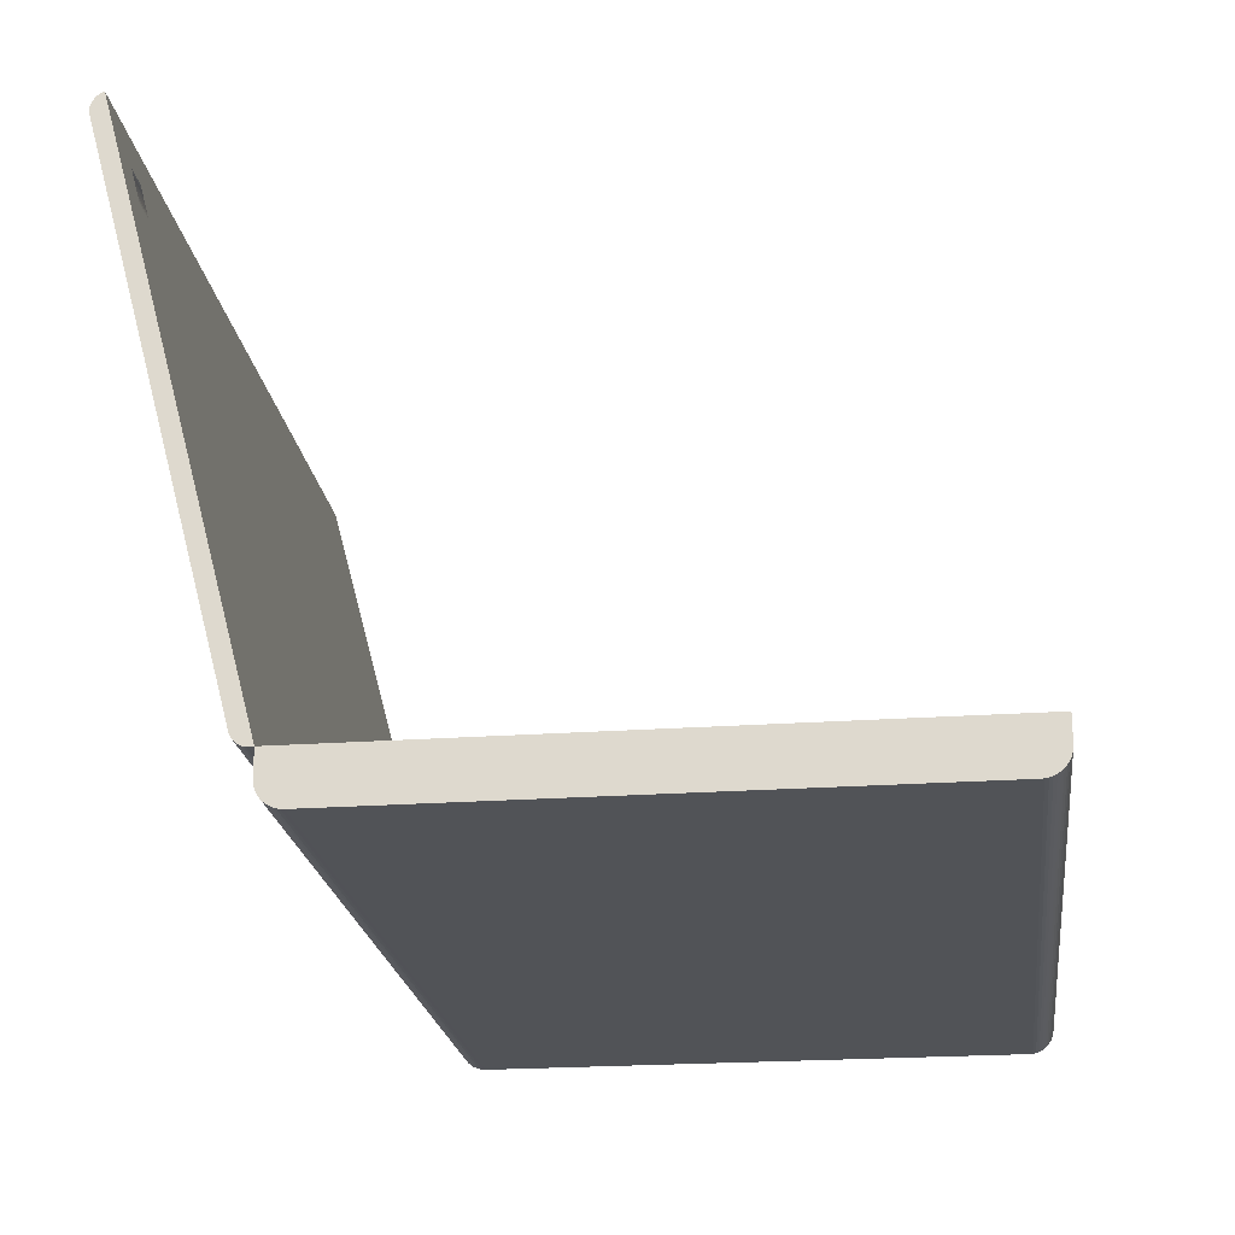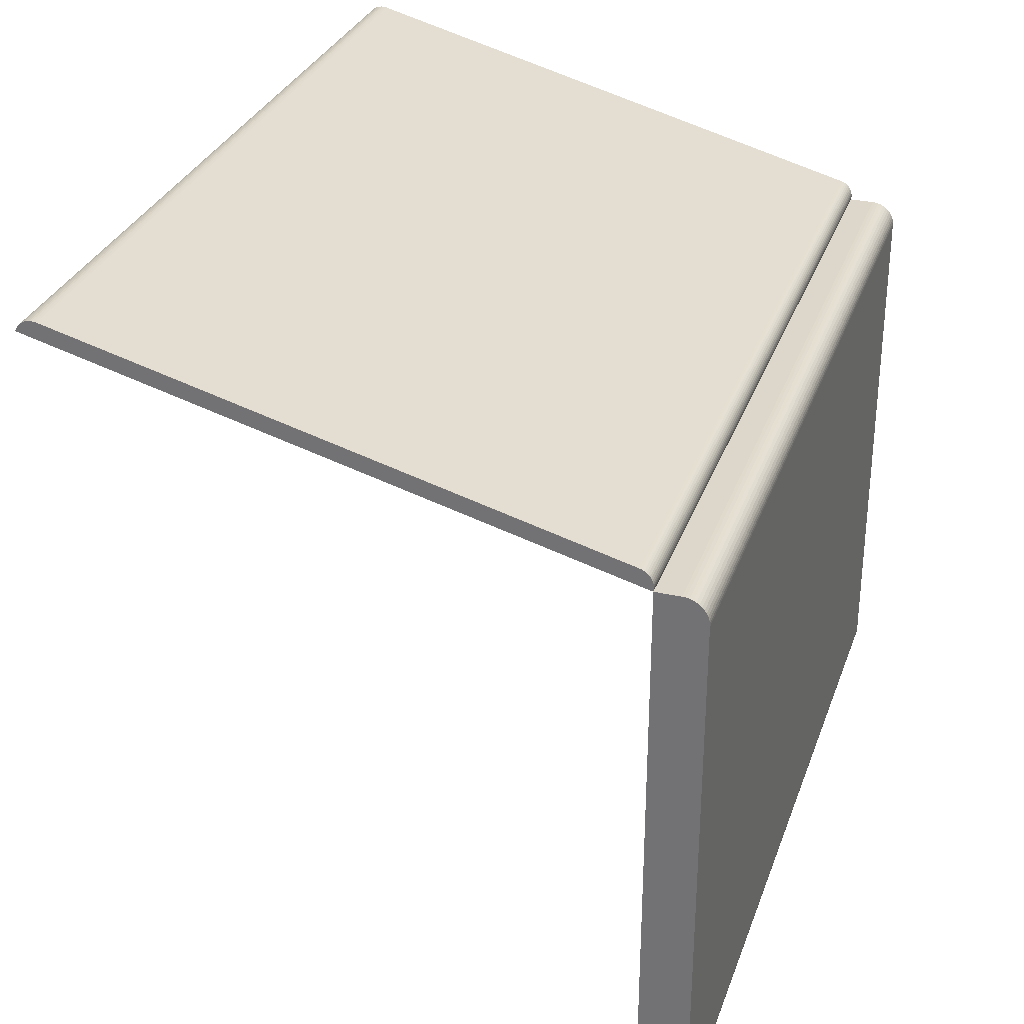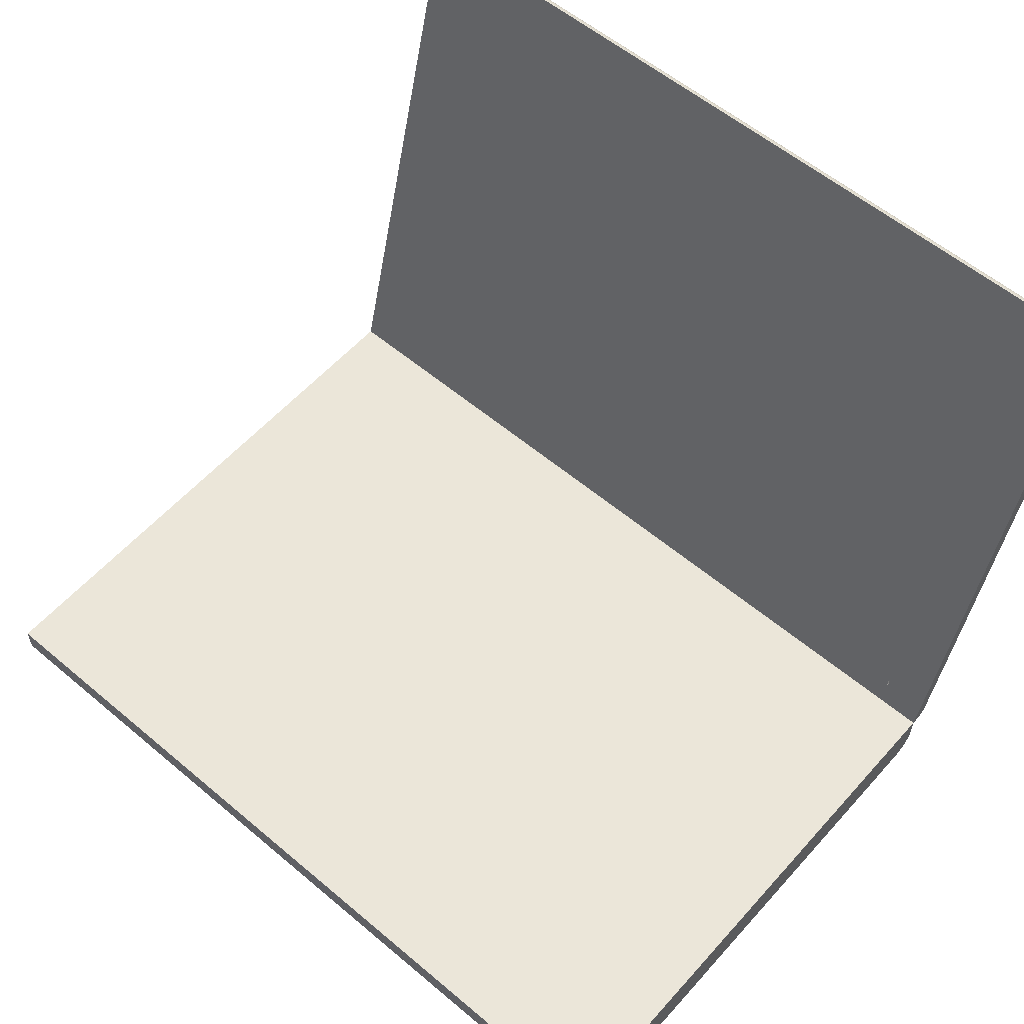
<metadata>
{"format":"obj","ext":"obj","renderer":"f3d","projection":"perspective","resolution":1024,"background":"white","views":[{"elev":-21.9,"azim":-82.7,"up":"+Z"},{"elev":30.8,"azim":107.9,"up":"+Y"},{"elev":57.4,"azim":41.2,"up":"+Z"}]}
</metadata>
<code>
v 0.663 9.044 1.163
v 12.31 11.08 8.768
v 0.663 11.08 8.768
v 12.31 11.08 8.768
v 0.663 9.044 1.163
v 12.31 9.044 1.163
v 12.31 9.044 1.163
v 0.663 9.044 1.163
v 12.31 11.08 8.768
v 0.663 11.08 8.768
v 12.31 11.08 8.768
v 0.663 9.044 1.163
v 0 11.33 9.443
v 0.663 11.14 8.727
v 13 11.33 9.443
v 0 11.33 9.443
v 0.6611 11.08 8.518
v 0.663 11.14 8.727
v 0 11.33 9.443
v 0.6611 9.106 1.146
v 0.6611 11.08 8.518
v 0.6611 9.106 1.146
v 0 11.33 9.443
v 0 9 0.75
v 12.31 11.14 8.727
v 13 11.33 9.443
v 0.663 11.14 8.727
v 12.31 11.11 8.632
v 13 11.33 9.443
v 12.31 11.14 8.727
v 12.31 11.08 8.518
v 13 11.33 9.443
v 12.31 11.11 8.632
v 12.31 9.106 1.146
v 13 11.33 9.443
v 12.31 11.08 8.518
v 0 9 0.75
v 12.31 9.106 1.146
v 0.6611 9.106 1.146
v 12.31 9.106 1.146
v 13 9 0.75
v 13 11.33 9.443
v 13 9 0.75
v 12.31 9.106 1.146
v 0 9 0.75
v 0.663 11.14 8.727
v 0.6611 11.08 8.518
v 0.663 11.08 8.518
v 0 8.625 0
v 13 8.674 0.003208
v 13 8.625 0
v 13 8.674 0.003208
v 0 8.625 0
v 0 8.674 0.003208
v 0 8.674 0.003208
v 13 8.722 0.01278
v 13 8.674 0.003208
v 13 8.722 0.01278
v 0 8.674 0.003208
v 0 8.722 0.01278
v 0 8.722 0.01278
v 13 8.769 0.02855
v 13 8.722 0.01278
v 13 8.769 0.02855
v 0 8.722 0.01278
v 0 8.769 0.02855
v 0 8.769 0.02855
v 13 8.812 0.05024
v 13 8.769 0.02855
v 13 8.812 0.05024
v 0 8.769 0.02855
v 0 8.812 0.05024
v 0 8.812 0.05024
v 13 8.853 0.07749
v 13 8.812 0.05024
v 13 8.853 0.07749
v 0 8.812 0.05024
v 0 8.853 0.07749
v 0 8.853 0.07749
v 13 8.89 0.1098
v 13 8.853 0.07749
v 13 8.89 0.1098
v 0 8.853 0.07749
v 0 8.89 0.1098
v 13 8.89 0.1098
v 0 8.923 0.1467
v 13 8.923 0.1467
v 0 8.923 0.1467
v 13 8.89 0.1098
v 0 8.89 0.1098
v 13 8.923 0.1467
v 0 8.95 0.1875
v 13 8.95 0.1875
v 0 8.95 0.1875
v 13 8.923 0.1467
v 0 8.923 0.1467
v 13 8.95 0.1875
v 0 8.971 0.2315
v 13 8.971 0.2315
v 0 8.971 0.2315
v 13 8.95 0.1875
v 0 8.95 0.1875
v 13 8.971 0.2315
v 0 8.987 0.2779
v 13 8.987 0.2779
v 0 8.987 0.2779
v 13 8.971 0.2315
v 0 8.971 0.2315
v 13 8.987 0.2779
v 0 8.997 0.3261
v 13 8.997 0.3261
v 0 8.997 0.3261
v 13 8.987 0.2779
v 0 8.987 0.2779
v 13 8.997 0.3261
v 0 9 0.375
v 13 9 0.375
v 0 9 0.375
v 13 8.997 0.3261
v 0 8.997 0.3261
v 13 9 0.375
v 0 9 0.75
v 13 9 0.75
v 0 9 0.75
v 13 9 0.375
v 0 9 0.375
v 13 9.298 0.9052
v 0 9.309 0.9367
v 13 9.309 0.9367
v 0 9.309 0.9367
v 13 9.298 0.9052
v 0 9.298 0.9052
v 13 9.284 0.8754
v 0 9.298 0.9052
v 13 9.298 0.9052
v 0 9.298 0.9052
v 13 9.284 0.8754
v 0 9.284 0.8754
v 13 9.265 0.8476
v 0 9.284 0.8754
v 13 9.284 0.8754
v 0 9.284 0.8754
v 13 9.265 0.8476
v 0 9.265 0.8476
v 13 9.244 0.8224
v 0 9.265 0.8476
v 13 9.265 0.8476
v 0 9.265 0.8476
v 13 9.244 0.8224
v 0 9.244 0.8224
v 0 9.219 0.8001
v 13 9.244 0.8224
v 13 9.219 0.8001
v 13 9.244 0.8224
v 0 9.219 0.8001
v 0 9.244 0.8224
v 0 9.192 0.7812
v 13 9.219 0.8001
v 13 9.192 0.7812
v 13 9.219 0.8001
v 0 9.192 0.7812
v 0 9.219 0.8001
v 0 9.163 0.7658
v 13 9.192 0.7812
v 13 9.163 0.7658
v 13 9.192 0.7812
v 0 9.163 0.7658
v 0 9.192 0.7812
v 0 9.131 0.7544
v 13 9.163 0.7658
v 13 9.131 0.7544
v 13 9.163 0.7658
v 0 9.131 0.7544
v 0 9.163 0.7658
v 0 9.099 0.747
v 13 9.131 0.7544
v 13 9.099 0.747
v 13 9.131 0.7544
v 0 9.099 0.747
v 0 9.131 0.7544
v 0 9.066 0.7438
v 13 9.099 0.747
v 13 9.066 0.7438
v 13 9.099 0.747
v 0 9.066 0.7438
v 0 9.099 0.747
v 0 9.033 0.7448
v 13 9.066 0.7438
v 13 9.033 0.7448
v 13 9.066 0.7438
v 0 9.033 0.7448
v 0 9.066 0.7438
v 0 9 0.75
v 13 9.033 0.7448
v 13 9 0.75
v 13 9.033 0.7448
v 0 9 0.75
v 0 9.033 0.7448
v 0 11.36 9.431
v 13 11.33 9.443
v 13 11.36 9.431
v 13 11.33 9.443
v 0 11.36 9.431
v 0 11.33 9.443
v 0 11.39 9.414
v 13 11.36 9.431
v 13 11.39 9.414
v 13 11.36 9.431
v 0 11.39 9.414
v 0 11.36 9.431
v 0 11.42 9.394
v 13 11.39 9.414
v 13 11.42 9.394
v 13 11.39 9.414
v 0 11.42 9.394
v 0 11.39 9.414
v 0 11.44 9.371
v 13 11.42 9.394
v 13 11.44 9.371
v 13 11.42 9.394
v 0 11.44 9.371
v 0 11.42 9.394
v 13 11.46 9.345
v 0 11.44 9.371
v 13 11.44 9.371
v 0 11.44 9.371
v 13 11.46 9.345
v 0 11.46 9.345
v 13 11.48 9.317
v 0 11.46 9.345
v 13 11.46 9.345
v 0 11.46 9.345
v 13 11.48 9.317
v 0 11.48 9.317
v 13 11.49 9.286
v 0 11.48 9.317
v 13 11.48 9.317
v 0 11.48 9.317
v 13 11.49 9.286
v 0 11.49 9.286
v 13 11.5 9.254
v 0 11.49 9.286
v 13 11.49 9.286
v 0 11.49 9.286
v 13 11.5 9.254
v 0 11.5 9.254
v 13 11.51 9.221
v 0 11.5 9.254
v 13 11.5 9.254
v 0 11.5 9.254
v 13 11.51 9.221
v 0 11.51 9.221
v 13 11.51 9.188
v 0 11.51 9.221
v 13 11.51 9.221
v 0 11.51 9.221
v 13 11.51 9.188
v 0 11.51 9.188
v 13 11.51 9.155
v 0 11.51 9.188
v 13 11.51 9.188
v 0 11.51 9.188
v 13 11.51 9.155
v 0 11.51 9.155
v 0 11.51 9.155
v 0 11.51 9.221
v 0 11.51 9.188
v 0 11.51 9.155
v 0 11.5 9.254
v 0 11.51 9.221
v 0 11.5 9.122
v 0 11.5 9.254
v 0 11.51 9.155
v 0 11.5 9.122
v 0 11.49 9.286
v 0 11.5 9.254
v 0 11.5 9.122
v 0 11.48 9.317
v 0 11.49 9.286
v 0 11.5 9.122
v 0 11.46 9.345
v 0 11.48 9.317
v 0 11.5 9.122
v 0 11.44 9.371
v 0 11.46 9.345
v 0 11.5 9.122
v 0 11.42 9.394
v 0 11.44 9.371
v 0 11.5 9.122
v 0 11.39 9.414
v 0 11.42 9.394
v 0 11.5 9.122
v 0 11.36 9.431
v 0 11.39 9.414
v 0 11.5 9.122
v 0 11.33 9.443
v 0 11.36 9.431
v 0 9.309 0.9367
v 0 11.33 9.443
v 0 11.5 9.122
v 0 9.298 0.9052
v 0 11.33 9.443
v 0 9.309 0.9367
v 0 9.284 0.8754
v 0 11.33 9.443
v 0 9.298 0.9052
v 0 9.265 0.8476
v 0 11.33 9.443
v 0 9.284 0.8754
v 0 9.244 0.8224
v 0 11.33 9.443
v 0 9.265 0.8476
v 0 9.219 0.8001
v 0 11.33 9.443
v 0 9.244 0.8224
v 0 9.192 0.7812
v 0 11.33 9.443
v 0 9.219 0.8001
v 0 9.163 0.7658
v 0 11.33 9.443
v 0 9.192 0.7812
v 0 9.131 0.7544
v 0 11.33 9.443
v 0 9.163 0.7658
v 0 9.099 0.747
v 0 11.33 9.443
v 0 9.131 0.7544
v 0 9.066 0.7438
v 0 11.33 9.443
v 0 9.099 0.747
v 0 9.033 0.7448
v 0 11.33 9.443
v 0 9.066 0.7438
v 0 11.33 9.443
v 0 9.033 0.7448
v 0 9 0.75
v 13 11.51 9.221
v 13 11.51 9.155
v 13 11.51 9.188
v 13 11.5 9.254
v 13 11.51 9.155
v 13 11.51 9.221
v 13 11.5 9.254
v 13 11.5 9.122
v 13 11.51 9.155
v 13 11.49 9.286
v 13 11.5 9.122
v 13 11.5 9.254
v 13 11.48 9.317
v 13 11.5 9.122
v 13 11.49 9.286
v 13 11.46 9.345
v 13 11.5 9.122
v 13 11.48 9.317
v 13 11.44 9.371
v 13 11.5 9.122
v 13 11.46 9.345
v 13 11.42 9.394
v 13 11.5 9.122
v 13 11.44 9.371
v 13 11.39 9.414
v 13 11.5 9.122
v 13 11.42 9.394
v 13 11.36 9.431
v 13 11.5 9.122
v 13 11.39 9.414
v 13 11.33 9.443
v 13 11.5 9.122
v 13 11.36 9.431
v 13 11.33 9.443
v 13 9.309 0.9367
v 13 11.5 9.122
v 13 11.33 9.443
v 13 9.298 0.9052
v 13 9.309 0.9367
v 13 11.33 9.443
v 13 9.284 0.8754
v 13 9.298 0.9052
v 13 11.33 9.443
v 13 9.265 0.8476
v 13 9.284 0.8754
v 13 11.33 9.443
v 13 9.244 0.8224
v 13 9.265 0.8476
v 13 11.33 9.443
v 13 9.219 0.8001
v 13 9.244 0.8224
v 13 11.33 9.443
v 13 9.192 0.7812
v 13 9.219 0.8001
v 13 11.33 9.443
v 13 9.163 0.7658
v 13 9.192 0.7812
v 13 11.33 9.443
v 13 9.131 0.7544
v 13 9.163 0.7658
v 13 11.33 9.443
v 13 9.099 0.747
v 13 9.131 0.7544
v 13 11.33 9.443
v 13 9.066 0.7438
v 13 9.099 0.747
v 13 11.33 9.443
v 13 9.033 0.7448
v 13 9.066 0.7438
v 13 9.033 0.7448
v 13 11.33 9.443
v 13 9 0.75
v 13 11.5 9.122
v 0 11.51 9.155
v 13 11.51 9.155
v 0 11.51 9.155
v 13 11.5 9.122
v 0 11.5 9.122
v 13 9 0.75
v 13 8.997 0.3261
v 13 9 0.375
v 13 9 0.75
v 13 8.987 0.2779
v 13 8.997 0.3261
v 13 9 0.75
v 13 8.971 0.2315
v 13 8.987 0.2779
v 13 9 0.75
v 13 8.95 0.1875
v 13 8.971 0.2315
v 13 9 0.75
v 13 8.923 0.1467
v 13 8.95 0.1875
v 13 9 0.75
v 13 8.89 0.1098
v 13 8.923 0.1467
v 13 9 0.75
v 13 8.853 0.07749
v 13 8.89 0.1098
v 13 9 0.75
v 13 8.812 0.05024
v 13 8.853 0.07749
v 13 9 0.75
v 13 8.769 0.02855
v 13 8.812 0.05024
v 13 9 0.75
v 13 8.722 0.01278
v 13 8.769 0.02855
v 13 9 0.75
v 13 8.674 0.003208
v 13 8.722 0.01278
v 13 9 0.75
v 13 8.625 0
v 13 8.674 0.003208
v 13 9 0.75
v 13 0.375 0
v 13 8.625 0
v 13 9 0.75
v 13 0.3261 0.003208
v 13 0.375 0
v 13 9 0.75
v 13 0.2779 0.01278
v 13 0.3261 0.003208
v 13 9 0.75
v 13 0.2315 0.02855
v 13 0.2779 0.01278
v 13 9 0.75
v 13 0.1875 0.05024
v 13 0.2315 0.02855
v 13 9 0.75
v 13 0.1467 0.07749
v 13 0.1875 0.05024
v 13 9 0.75
v 13 0.1098 0.1098
v 13 0.1467 0.07749
v 13 9 0.75
v 13 0.07749 0.1467
v 13 0.1098 0.1098
v 13 9 0.75
v 13 0.05024 0.1875
v 13 0.07749 0.1467
v 13 9 0.75
v 13 0.02855 0.2315
v 13 0.05024 0.1875
v 13 9 0.75
v 13 0.01278 0.2779
v 13 0.02855 0.2315
v 13 9 0.75
v 13 0.003208 0.3261
v 13 0.01278 0.2779
v 13 0 0.75
v 13 0.003208 0.3261
v 13 9 0.75
v 13 0.003208 0.3261
v 13 0 0.75
v 13 0 0.375
v 0 0.003208 0.3261
v 13 0 0.375
v 0 0 0.375
v 13 0 0.375
v 0 0.003208 0.3261
v 13 0.003208 0.3261
v 0 0.01278 0.2779
v 13 0.003208 0.3261
v 0 0.003208 0.3261
v 13 0.003208 0.3261
v 0 0.01278 0.2779
v 13 0.01278 0.2779
v 0 0.02855 0.2315
v 13 0.01278 0.2779
v 0 0.01278 0.2779
v 13 0.01278 0.2779
v 0 0.02855 0.2315
v 13 0.02855 0.2315
v 0 0.05024 0.1875
v 13 0.02855 0.2315
v 0 0.02855 0.2315
v 13 0.02855 0.2315
v 0 0.05024 0.1875
v 13 0.05024 0.1875
v 0 0.07749 0.1467
v 13 0.05024 0.1875
v 0 0.05024 0.1875
v 13 0.05024 0.1875
v 0 0.07749 0.1467
v 13 0.07749 0.1467
v 0 0.1098 0.1098
v 13 0.07749 0.1467
v 0 0.07749 0.1467
v 13 0.07749 0.1467
v 0 0.1098 0.1098
v 13 0.1098 0.1098
v 0 0.1098 0.1098
v 13 0.1467 0.07749
v 13 0.1098 0.1098
v 13 0.1467 0.07749
v 0 0.1098 0.1098
v 0 0.1467 0.07749
v 0 0.3261 0.003208
v 13 0.375 0
v 13 0.3261 0.003208
v 13 0.375 0
v 0 0.3261 0.003208
v 0 0.375 0
v 0 0.1467 0.07749
v 13 0.1875 0.05024
v 13 0.1467 0.07749
v 13 0.1875 0.05024
v 0 0.1467 0.07749
v 0 0.1875 0.05024
v 0 0.2779 0.01278
v 13 0.3261 0.003208
v 13 0.2779 0.01278
v 13 0.3261 0.003208
v 0 0.2779 0.01278
v 0 0.3261 0.003208
v 0 0.1875 0.05024
v 13 0.2315 0.02855
v 13 0.1875 0.05024
v 13 0.2315 0.02855
v 0 0.1875 0.05024
v 0 0.2315 0.02855
v 0 0.2315 0.02855
v 13 0.2779 0.01278
v 13 0.2315 0.02855
v 13 0.2779 0.01278
v 0 0.2315 0.02855
v 0 0.2779 0.01278
v 0 0.375 0
v 13 8.625 0
v 13 0.375 0
v 13 8.625 0
v 0 0.375 0
v 0 8.625 0
v 0 9 0.75
v 13 0 0.75
v 13 9 0.75
v 13 0 0.75
v 0 9 0.75
v 0 0 0.75
v 0 8.997 0.3261
v 0 9 0.75
v 0 9 0.375
v 0 8.987 0.2779
v 0 9 0.75
v 0 8.997 0.3261
v 0 8.971 0.2315
v 0 9 0.75
v 0 8.987 0.2779
v 0 8.95 0.1875
v 0 9 0.75
v 0 8.971 0.2315
v 0 8.923 0.1467
v 0 9 0.75
v 0 8.95 0.1875
v 0 8.89 0.1098
v 0 9 0.75
v 0 8.923 0.1467
v 0 8.853 0.07749
v 0 9 0.75
v 0 8.89 0.1098
v 0 8.812 0.05024
v 0 9 0.75
v 0 8.853 0.07749
v 0 8.769 0.02855
v 0 9 0.75
v 0 8.812 0.05024
v 0 8.722 0.01278
v 0 9 0.75
v 0 8.769 0.02855
v 0 8.674 0.003208
v 0 9 0.75
v 0 8.722 0.01278
v 0 8.625 0
v 0 9 0.75
v 0 8.674 0.003208
v 0 0.375 0
v 0 9 0.75
v 0 8.625 0
v 0 0.3261 0.003208
v 0 9 0.75
v 0 0.375 0
v 0 0.2779 0.01278
v 0 9 0.75
v 0 0.3261 0.003208
v 0 0.2315 0.02855
v 0 9 0.75
v 0 0.2779 0.01278
v 0 0.1875 0.05024
v 0 9 0.75
v 0 0.2315 0.02855
v 0 0.1467 0.07749
v 0 9 0.75
v 0 0.1875 0.05024
v 0 0.1098 0.1098
v 0 9 0.75
v 0 0.1467 0.07749
v 0 0.07749 0.1467
v 0 9 0.75
v 0 0.1098 0.1098
v 0 0.05024 0.1875
v 0 9 0.75
v 0 0.07749 0.1467
v 0 0.02855 0.2315
v 0 9 0.75
v 0 0.05024 0.1875
v 0 0.01278 0.2779
v 0 9 0.75
v 0 0.02855 0.2315
v 0 0.003208 0.3261
v 0 9 0.75
v 0 0.01278 0.2779
v 0 0 0.375
v 0 9 0.75
v 0 0.003208 0.3261
v 0 9 0.75
v 0 0 0.375
v 0 0 0.75
v 0 0 0.375
v 13 0 0.75
v 0 0 0.75
v 13 0 0.75
v 0 0 0.375
v 13 0 0.375
v 13 9.309 0.9367
v 0 11.5 9.122
v 13 11.5 9.122
v 0 11.5 9.122
v 13 9.309 0.9367
v 0 9.309 0.9367
g improved apple black macbook
f 1 2 3
f 4 5 6
f 7 8 9
f 10 11 12
f 13 14 15
f 16 17 18
f 19 20 21
f 22 23 24
f 25 26 27
f 28 29 30
f 31 32 33
f 34 35 36
f 37 38 39
f 40 41 42
f 43 44 45
f 46 47 48
f 49 50 51
f 52 53 54
f 55 56 57
f 58 59 60
f 61 62 63
f 64 65 66
f 67 68 69
f 70 71 72
f 73 74 75
f 76 77 78
f 79 80 81
f 82 83 84
f 85 86 87
f 88 89 90
f 91 92 93
f 94 95 96
f 97 98 99
f 100 101 102
f 103 104 105
f 106 107 108
f 109 110 111
f 112 113 114
f 115 116 117
f 118 119 120
f 121 122 123
f 124 125 126
f 127 128 129
f 130 131 132
f 133 134 135
f 136 137 138
f 139 140 141
f 142 143 144
f 145 146 147
f 148 149 150
f 151 152 153
f 154 155 156
f 157 158 159
f 160 161 162
f 163 164 165
f 166 167 168
f 169 170 171
f 172 173 174
f 175 176 177
f 178 179 180
f 181 182 183
f 184 185 186
f 187 188 189
f 190 191 192
f 193 194 195
f 196 197 198
f 199 200 201
f 202 203 204
f 205 206 207
f 208 209 210
f 211 212 213
f 214 215 216
f 217 218 219
f 220 221 222
f 223 224 225
f 226 227 228
f 229 230 231
f 232 233 234
f 235 236 237
f 238 239 240
f 241 242 243
f 244 245 246
f 247 248 249
f 250 251 252
f 253 254 255
f 256 257 258
f 259 260 261
f 262 263 264
f 265 266 267
f 268 269 270
f 271 272 273
f 274 275 276
f 277 278 279
f 280 281 282
f 283 284 285
f 286 287 288
f 289 290 291
f 292 293 294
f 295 296 297
f 298 299 300
f 301 302 303
f 304 305 306
f 307 308 309
f 310 311 312
f 313 314 315
f 316 317 318
f 319 320 321
f 322 323 324
f 325 326 327
f 328 329 330
f 331 332 333
f 334 335 336
f 337 338 339
f 340 341 342
f 343 344 345
f 346 347 348
f 349 350 351
f 352 353 354
f 355 356 357
f 358 359 360
f 361 362 363
f 364 365 366
f 367 368 369
f 370 371 372
f 373 374 375
f 376 377 378
f 379 380 381
f 382 383 384
f 385 386 387
f 388 389 390
f 391 392 393
f 394 395 396
f 397 398 399
f 400 401 402
f 403 404 405
f 406 407 408
f 409 410 411
f 412 413 414
f 415 416 417
f 418 419 420
f 421 422 423
f 424 425 426
f 427 428 429
f 430 431 432
f 433 434 435
f 436 437 438
f 439 440 441
f 442 443 444
f 445 446 447
f 448 449 450
f 451 452 453
f 454 455 456
f 457 458 459
f 460 461 462
f 463 464 465
f 466 467 468
f 469 470 471
f 472 473 474
f 475 476 477
f 478 479 480
f 481 482 483
f 484 485 486
f 487 488 489
f 490 491 492
f 493 494 495
f 496 497 498
f 499 500 501
f 502 503 504
f 505 506 507
f 508 509 510
f 511 512 513
f 514 515 516
f 517 518 519
f 520 521 522
f 523 524 525
f 526 527 528
f 529 530 531
f 532 533 534
f 535 536 537
f 538 539 540
f 541 542 543
f 544 545 546
f 547 548 549
f 550 551 552
f 553 554 555
f 556 557 558
f 559 560 561
f 562 563 564
f 565 566 567
f 568 569 570
f 571 572 573
f 574 575 576
f 577 578 579
f 580 581 582
f 583 584 585
f 586 587 588
f 589 590 591
f 592 593 594
f 595 596 597
f 598 599 600
f 601 602 603
f 604 605 606
f 607 608 609
f 610 611 612
f 613 614 615
f 616 617 618
f 619 620 621
f 622 623 624
f 625 626 627
f 628 629 630
f 631 632 633
f 634 635 636
f 637 638 639
f 640 641 642
f 643 644 645
f 646 647 648
f 649 650 651
f 652 653 654
f 655 656 657
f 658 659 660
f 661 662 663
f 664 665 666

</code>
